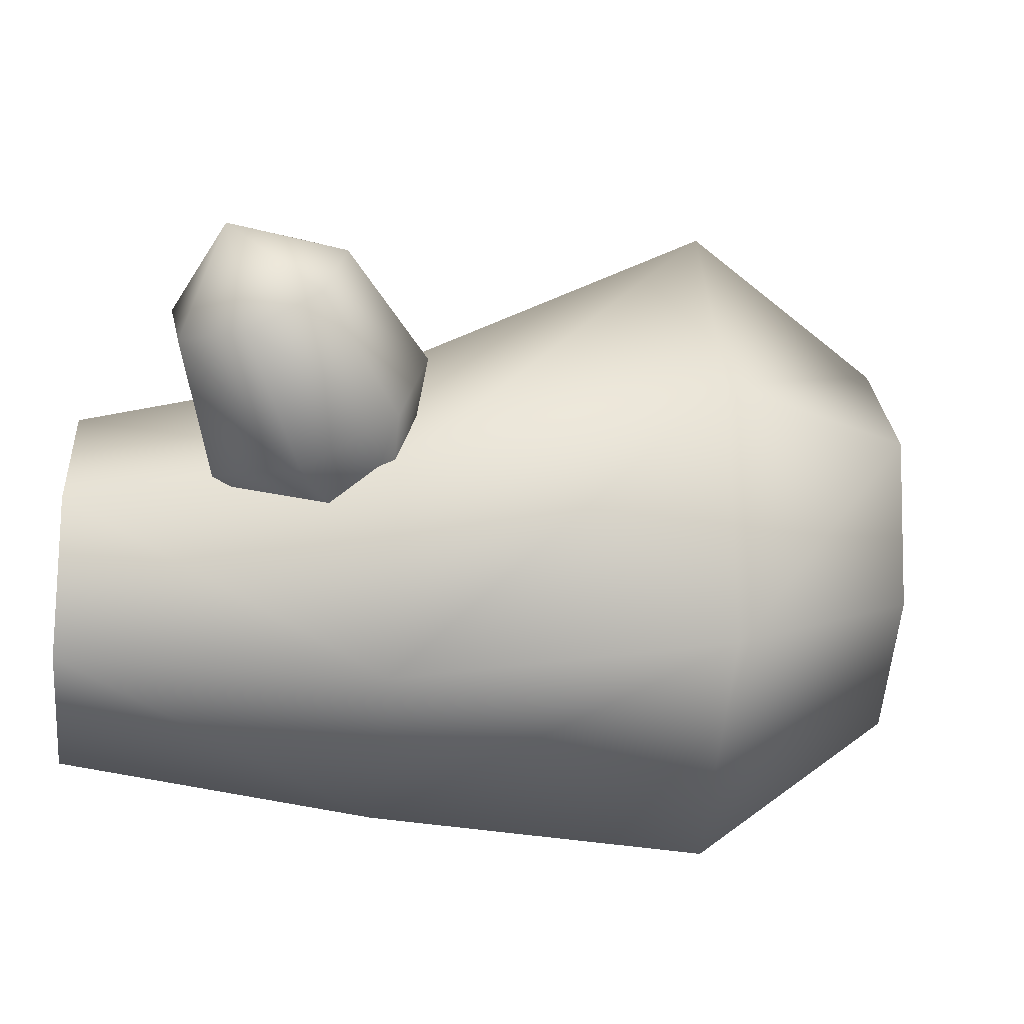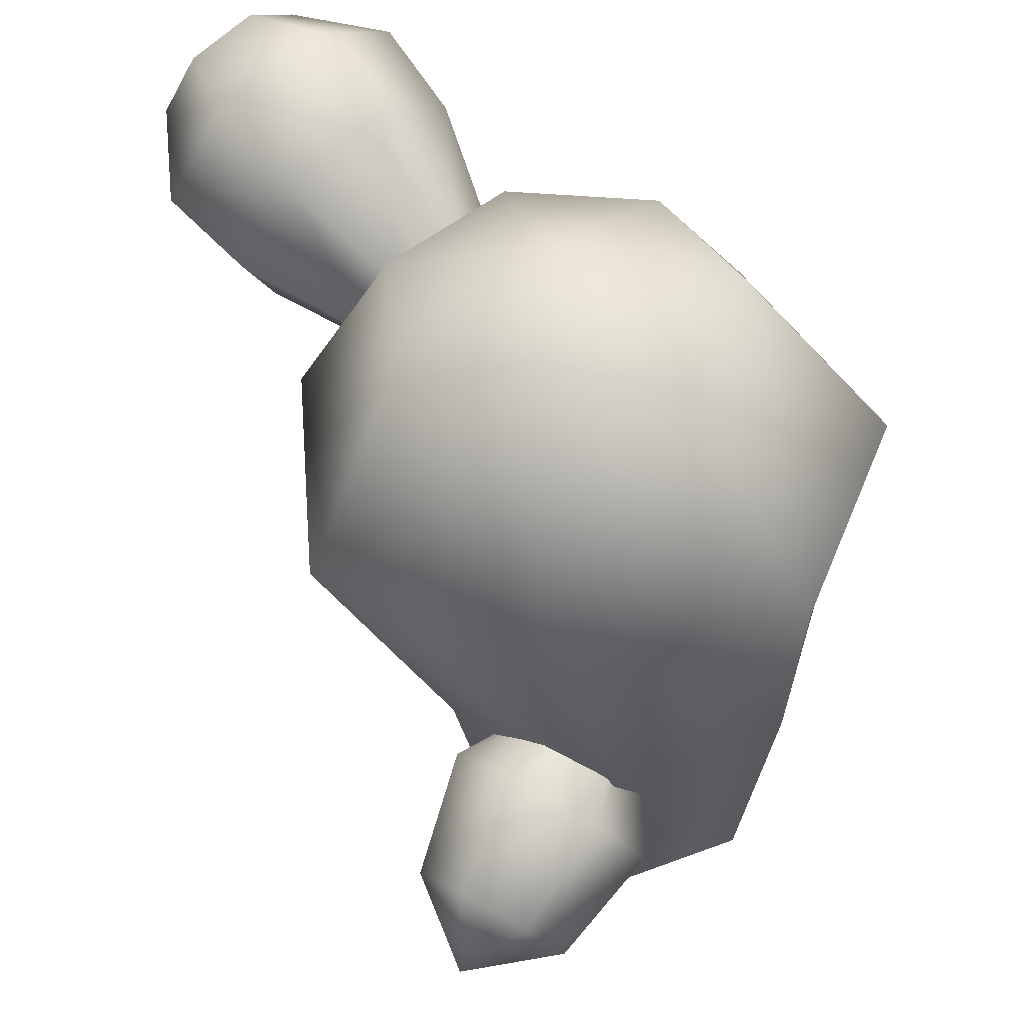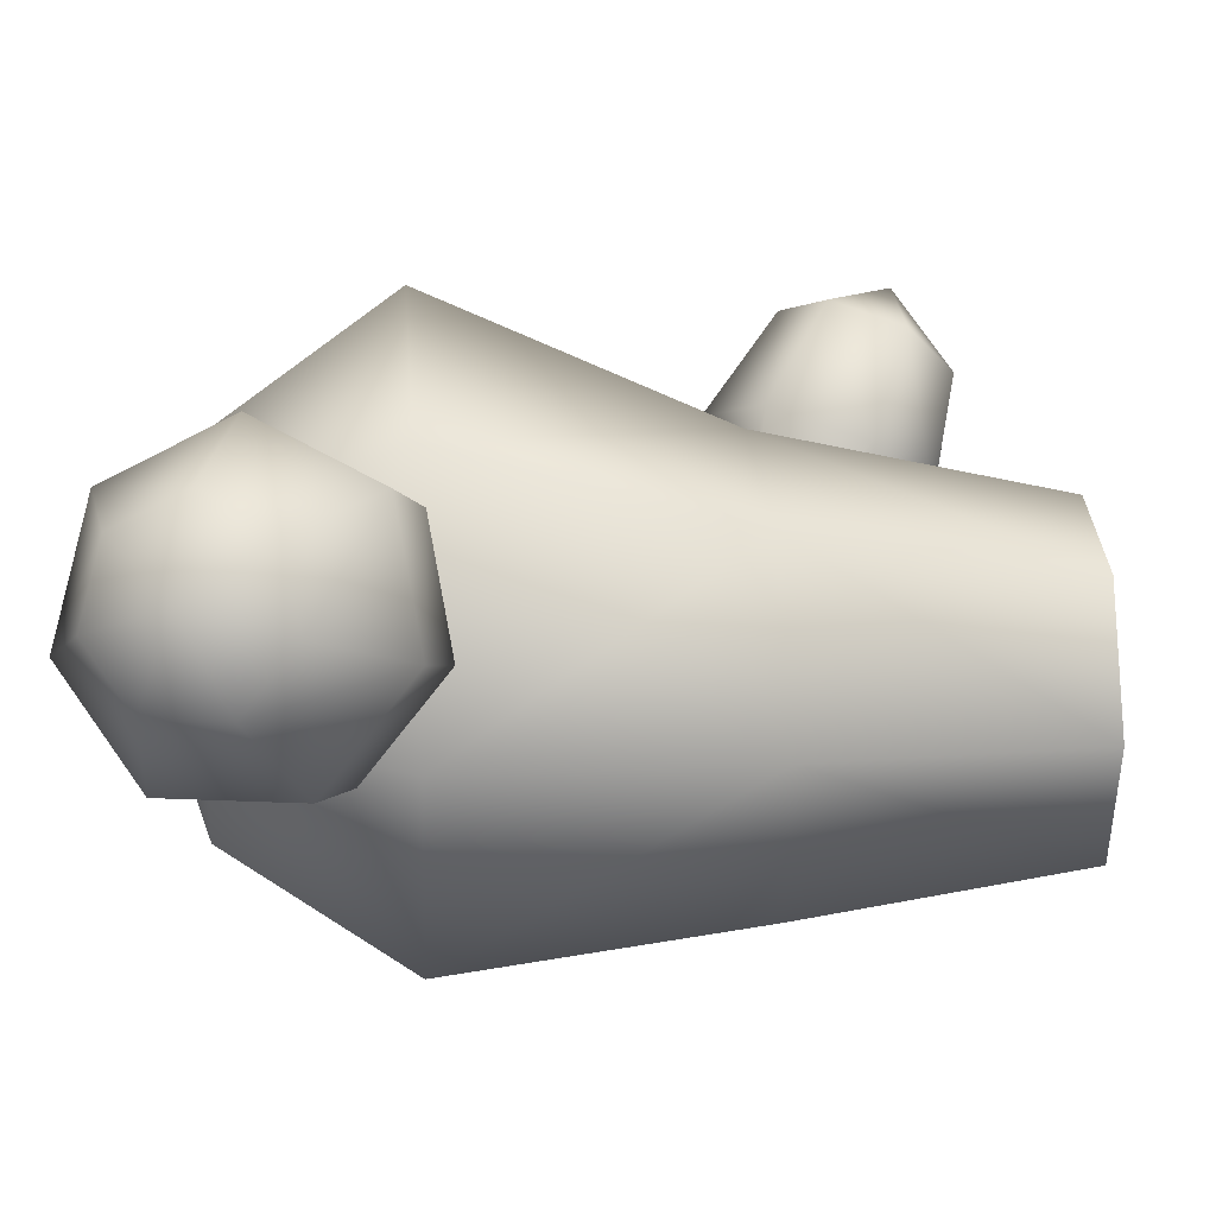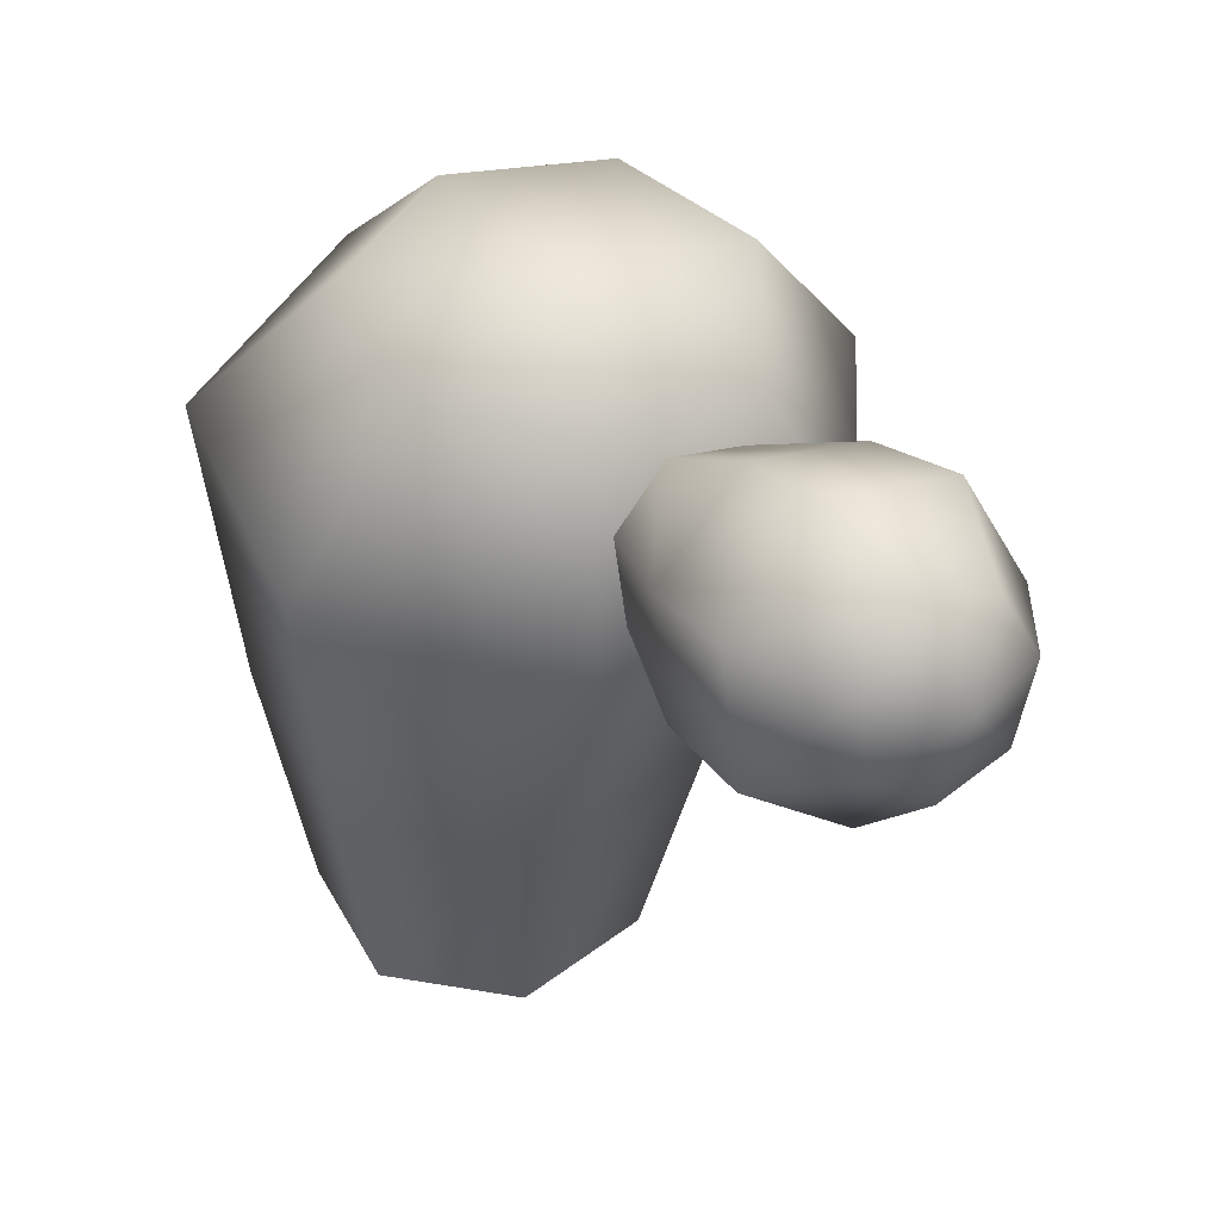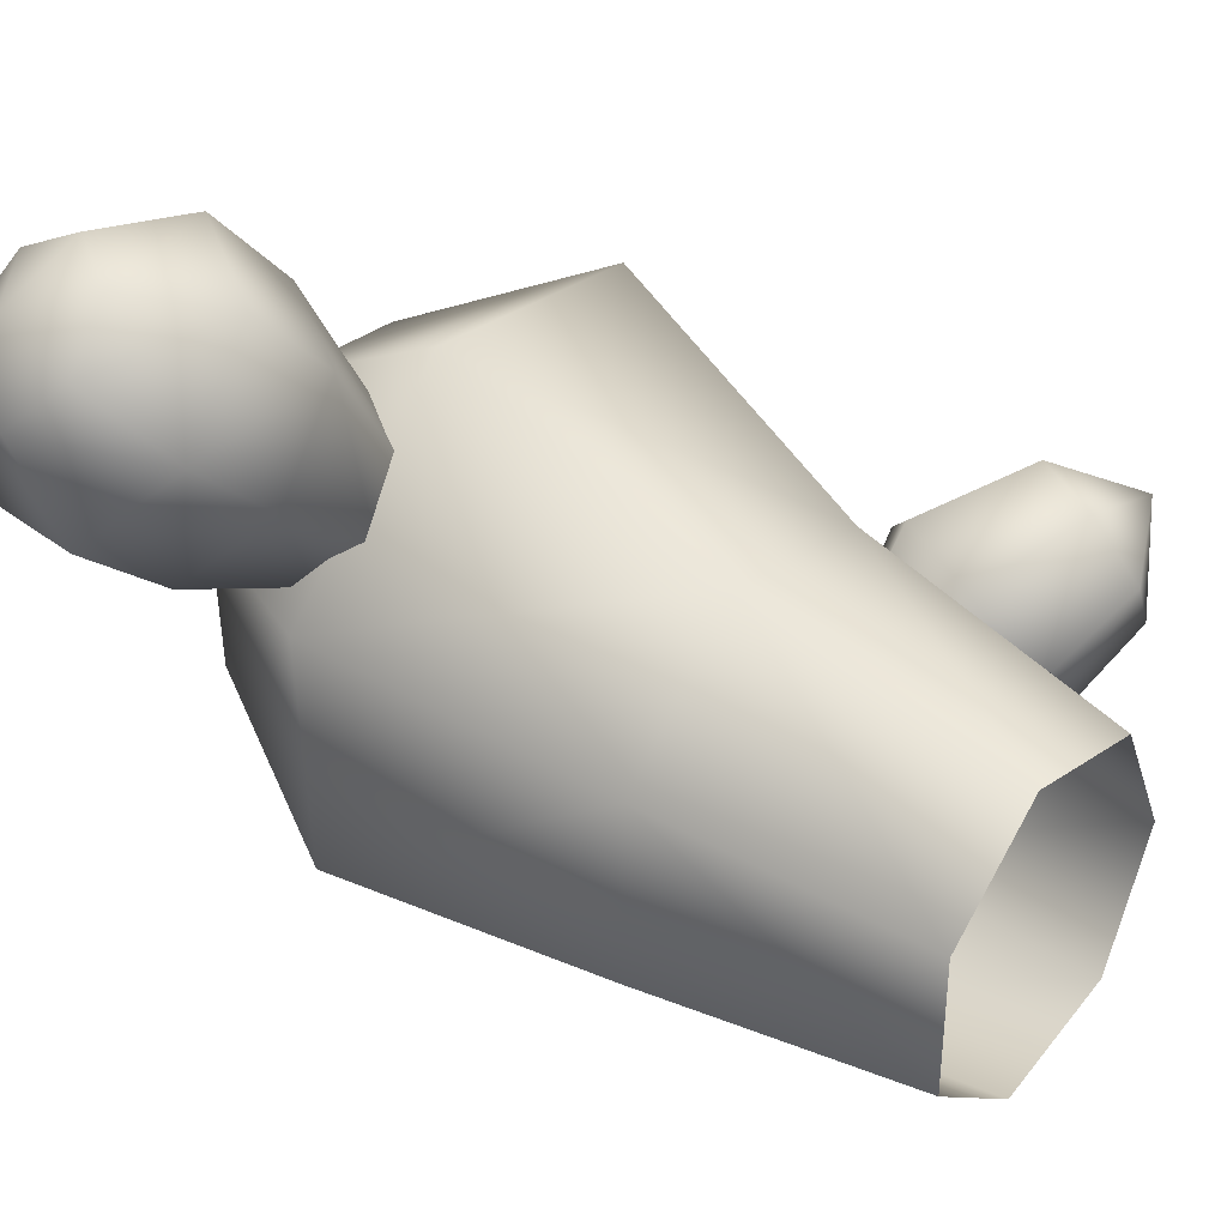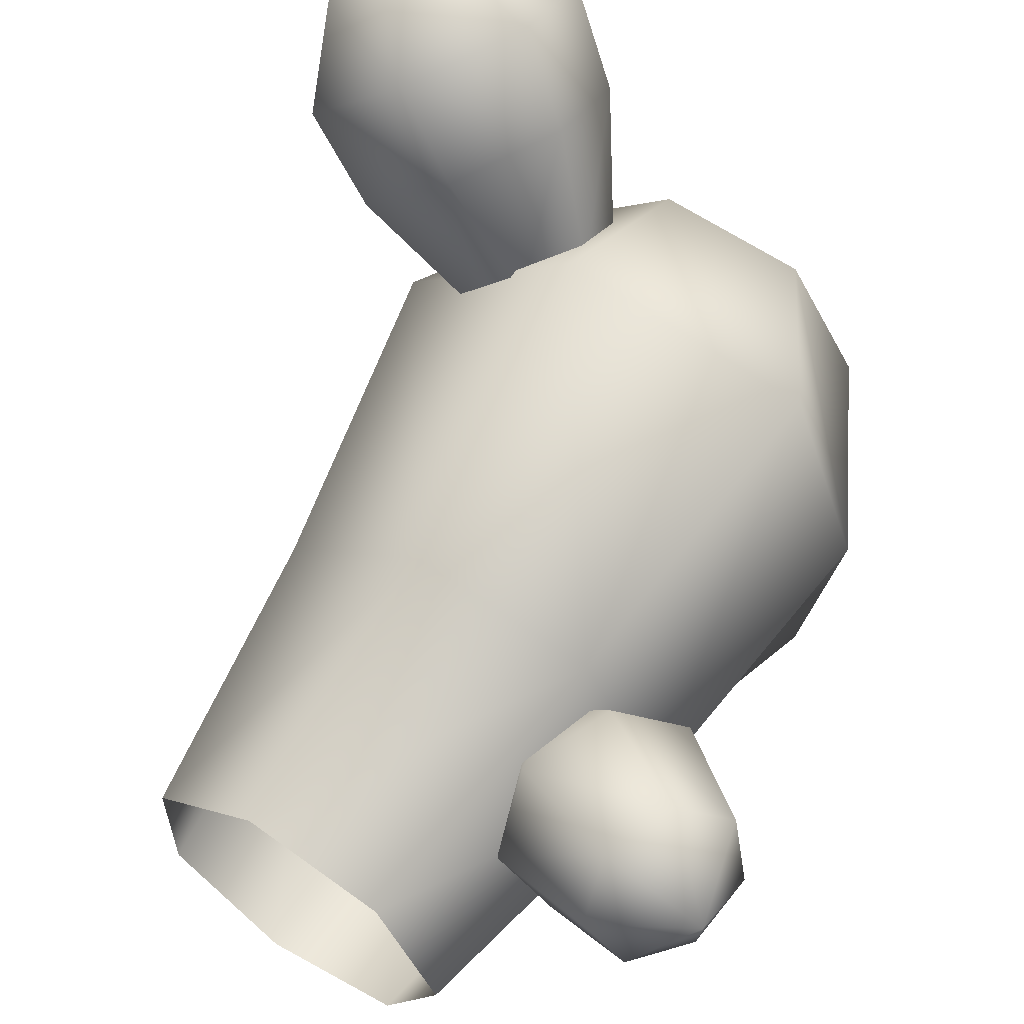
<metadata>
{"format":"obj","ext":"obj","renderer":"f3d","projection":"perspective","resolution":1024,"background":"white","views":[{"elev":-33.4,"azim":85.4,"up":"+Z"},{"elev":50.7,"azim":93.4,"up":"+Y"},{"elev":42.6,"azim":-92.9,"up":"+Z"},{"elev":46.5,"azim":-79.1,"up":"+Y"},{"elev":35.8,"azim":-51.8,"up":"+Z"},{"elev":60.5,"azim":33.2,"up":"+Z"}]}
</metadata>
<code>
v  3.382 -0.2004 -2.348
v  2.262 -0.2004 -4.675
v  2.994 5.162 -5.236
v  4.478 5.19 -2.144
v  -0.2551 -0.2004 -5.249
v  -0.3314 5.01 -6.005
v  -2.274 -0.2004 -3.639
v  -2.993 4.848 -3.872
v  -2.274 -0.2004 -1.057
v  -2.986 4.798 -0.4439
v  -0.2551 -0.2004 0.5525
v  -0.3173 4.899 1.714
v  2.262 -0.2004 -0.022
v  3.005 5.072 0.9265
v  4.553 10.5 -5.243
v  2.426 13.69 -3.096
v  3.39 13.65 -0.531
v  5.248 10.41 -0.8253
v  0.1545 10.45 -6.694
v  -0.0861 13.68 -3.968
v  -3.655 10.29 -4.087
v  -2.248 13.4 -2.448
v  -4.008 10.14 0.6157
v  -2.438 13.29 0.2771
v  -0.639 10.12 3.887
v  -0.511 13.33 2.175
v  3.919 10.24 3.218
v  2.083 13.49 1.813
v  -0.1292 14.26 -0.6983
v  2.619 3.991 -2.346
v  2.996 4.528 -2.522
v  5.151 3.626 -2.79
v  4.162 2.217 -2.329
v  3.105 5.101 -2.174
v  5.438 5.13 -1.877
v  2.865 5.278 -1.565
v  4.806 5.595 -0.2762
v  2.456 4.926 -1.152
v  3.732 4.672 0.806
v  2.186 4.311 -1.248
v  3.015 3.048 0.5643
v  2.259 3.895 -1.779
v  3.225 1.971 -0.8492
v  6.74 2.711 -1.376
v  5.982 1.631 -1.022
v  6.959 3.863 -0.6759
v  6.476 4.22 0.5505
v  5.652 3.512 1.38
v  5.11 2.273 1.188
v  5.257 1.437 0.1181
v  7.002 2.296 0.5569
v  -0.964 12.17 1.969
v  -1.753 12.51 1.057
v  -3.367 14.19 2.479
v  -2.024 13.61 4.032
v  -2.632 11.82 0.4852
v  -4.863 13.02 1.507
v  -2.94 10.62 0.6849
v  -5.386 10.98 1.847
v  -2.444 9.813 1.505
v  -4.542 9.607 3.243
v  -1.518 10 2.329
v  -2.962 9.925 4.653
v  -0.8593 11.05 2.535
v  -1.851 11.72 4.987
v  -4.592 14.9 3.692
v  -5.741 14.3 5.124
v  -4.903 13.94 6.093
v  -3.147 14.27 5.363
v  -6.202 13.64 2.646
v  -6.675 13.57 4.517
v  -6.765 11.44 3.011
v  -7.002 12.29 4.729
v  -5.856 9.965 4.514
v  -6.475 11.44 5.601
v  -4.159 10.31 6.027
v  -5.491 11.64 6.476
v  -2.957 12.24 6.395
v  -4.792 12.75 6.694
v  -6.237 13 5.982
o Captus_01
g Captus_01
f 1 2 3 4
f 2 5 6 3
f 5 7 8 6
f 7 9 10 8
f 9 11 12 10
f 11 13 14 12
f 13 1 4 14
f 15 16 17 18
f 19 20 16 15
f 21 22 20 19
f 23 24 22 21
f 25 26 24 23
f 27 28 26 25
f 18 17 28 27
f 16 29 17
f 20 29 16
f 22 29 20
f 24 29 22
f 26 29 24
f 28 29 26
f 17 29 28
f 3 15 18 4
f 6 19 15 3
f 8 21 19 6
f 10 23 21 8
f 12 25 23 10
f 14 27 25 12
f 4 18 27 14
f 30 31 32 33
f 31 34 35 32
f 34 36 37 35
f 36 38 39 37
f 38 40 41 39
f 40 42 43 41
f 42 30 33 43
f 32 44 45 33
f 35 46 44 32
f 37 47 46 35
f 39 48 47 37
f 41 49 48 39
f 43 50 49 41
f 33 45 50 43
f 44 51 45
f 46 51 44
f 47 51 46
f 48 51 47
f 49 51 48
f 50 51 49
f 45 51 50
f 52 53 54 55
f 53 56 57 54
f 56 58 59 57
f 58 60 61 59
f 60 62 63 61
f 62 64 65 63
f 64 52 55 65
f 66 67 68 69
f 70 71 67 66
f 72 73 71 70
f 74 75 73 72
f 76 77 75 74
f 78 79 77 76
f 69 68 79 78
f 67 80 68
f 71 80 67
f 73 80 71
f 75 80 73
f 77 80 75
f 79 80 77
f 68 80 79
f 54 66 69 55
f 57 70 66 54
f 59 72 70 57
f 61 74 72 59
f 63 76 74 61
f 65 78 76 63
f 55 69 78 65

</code>
